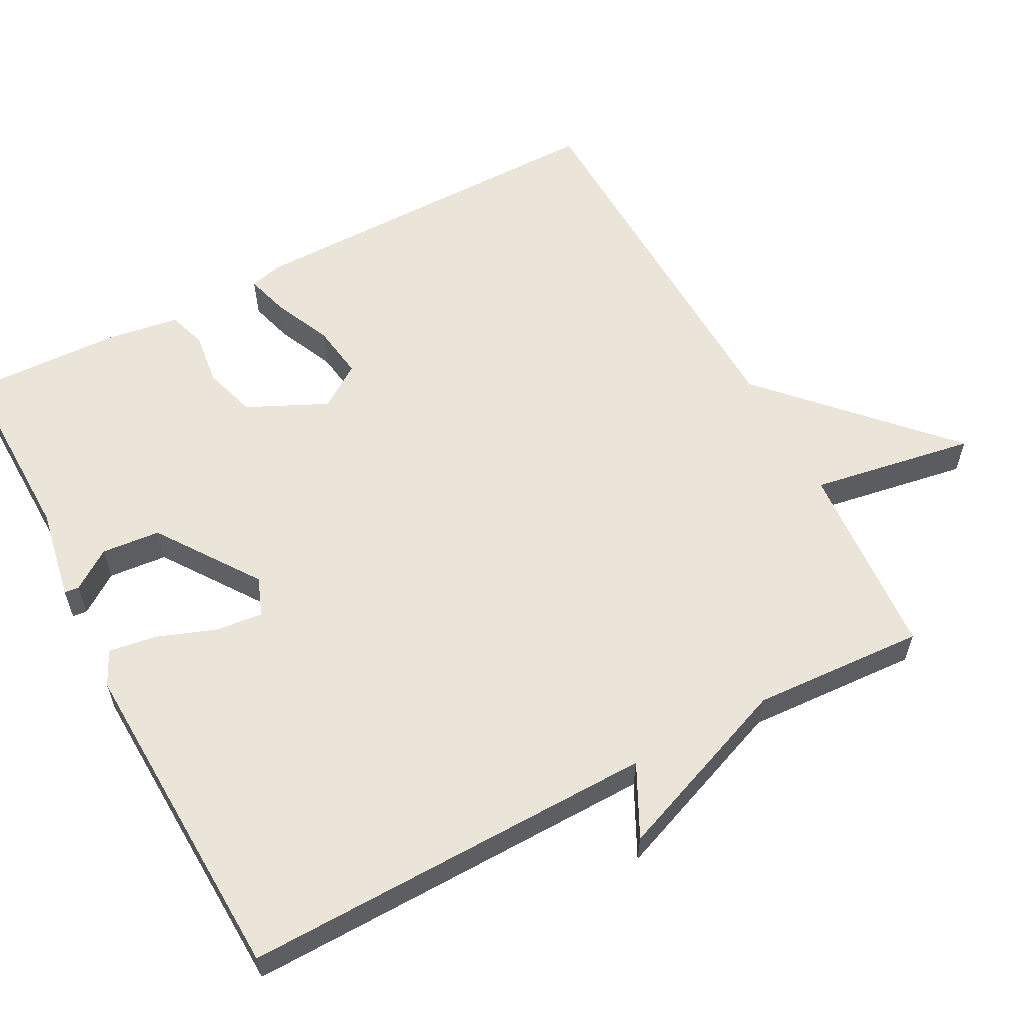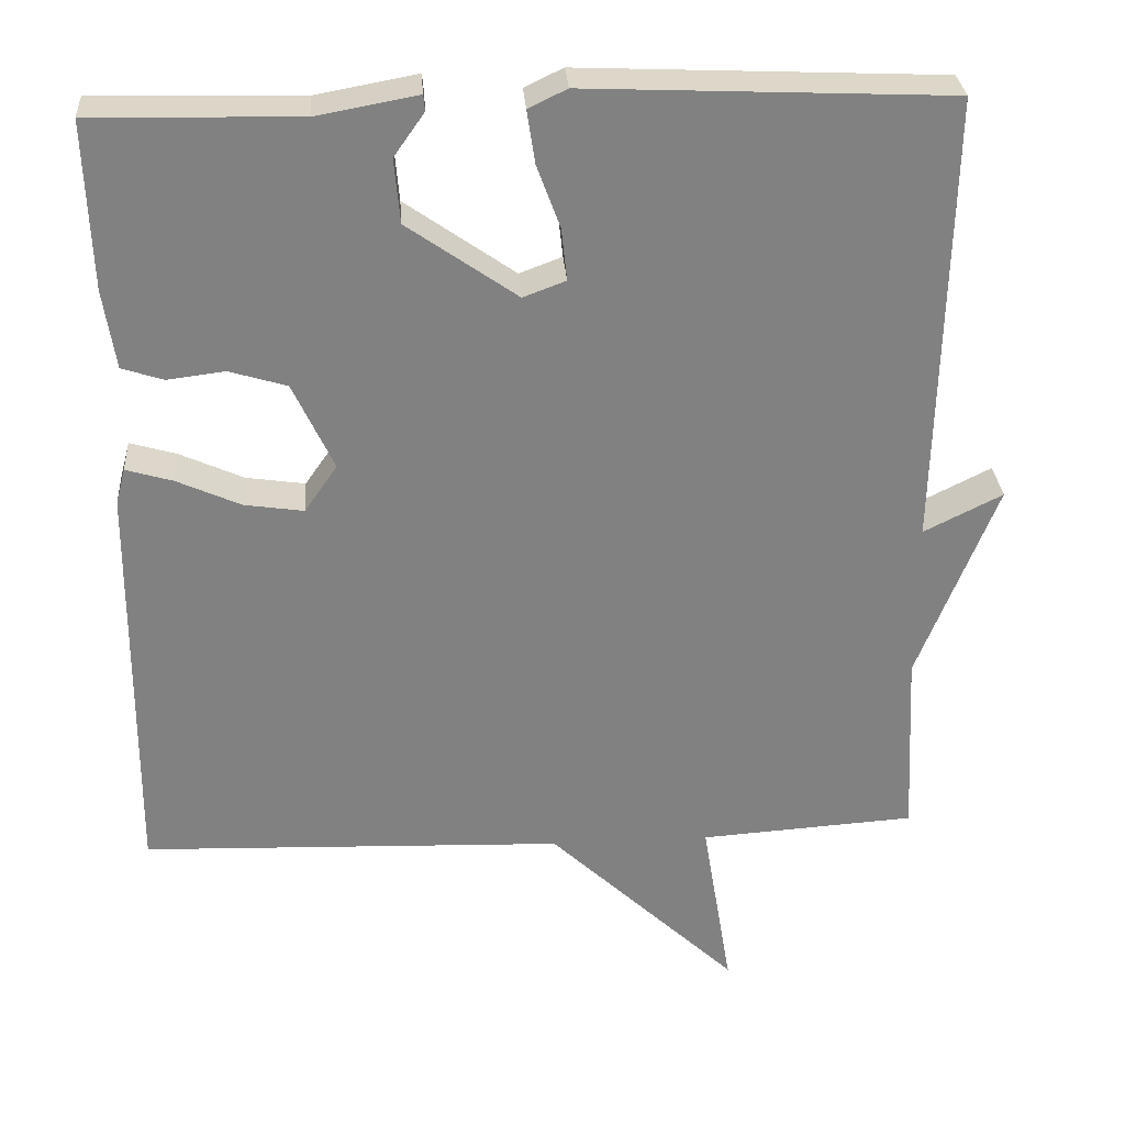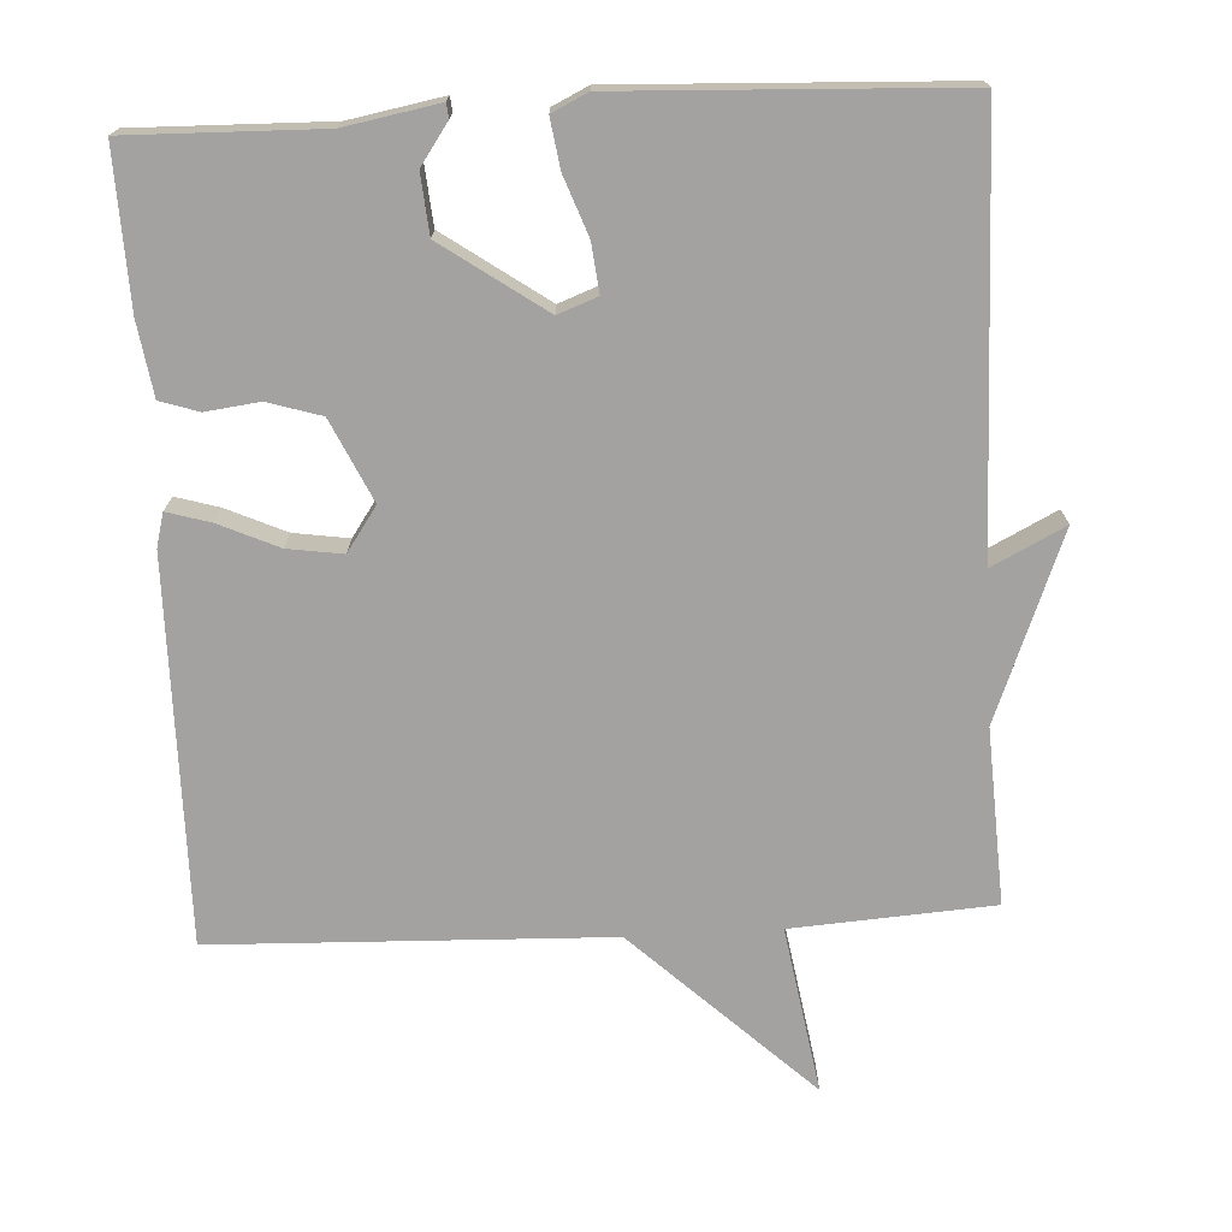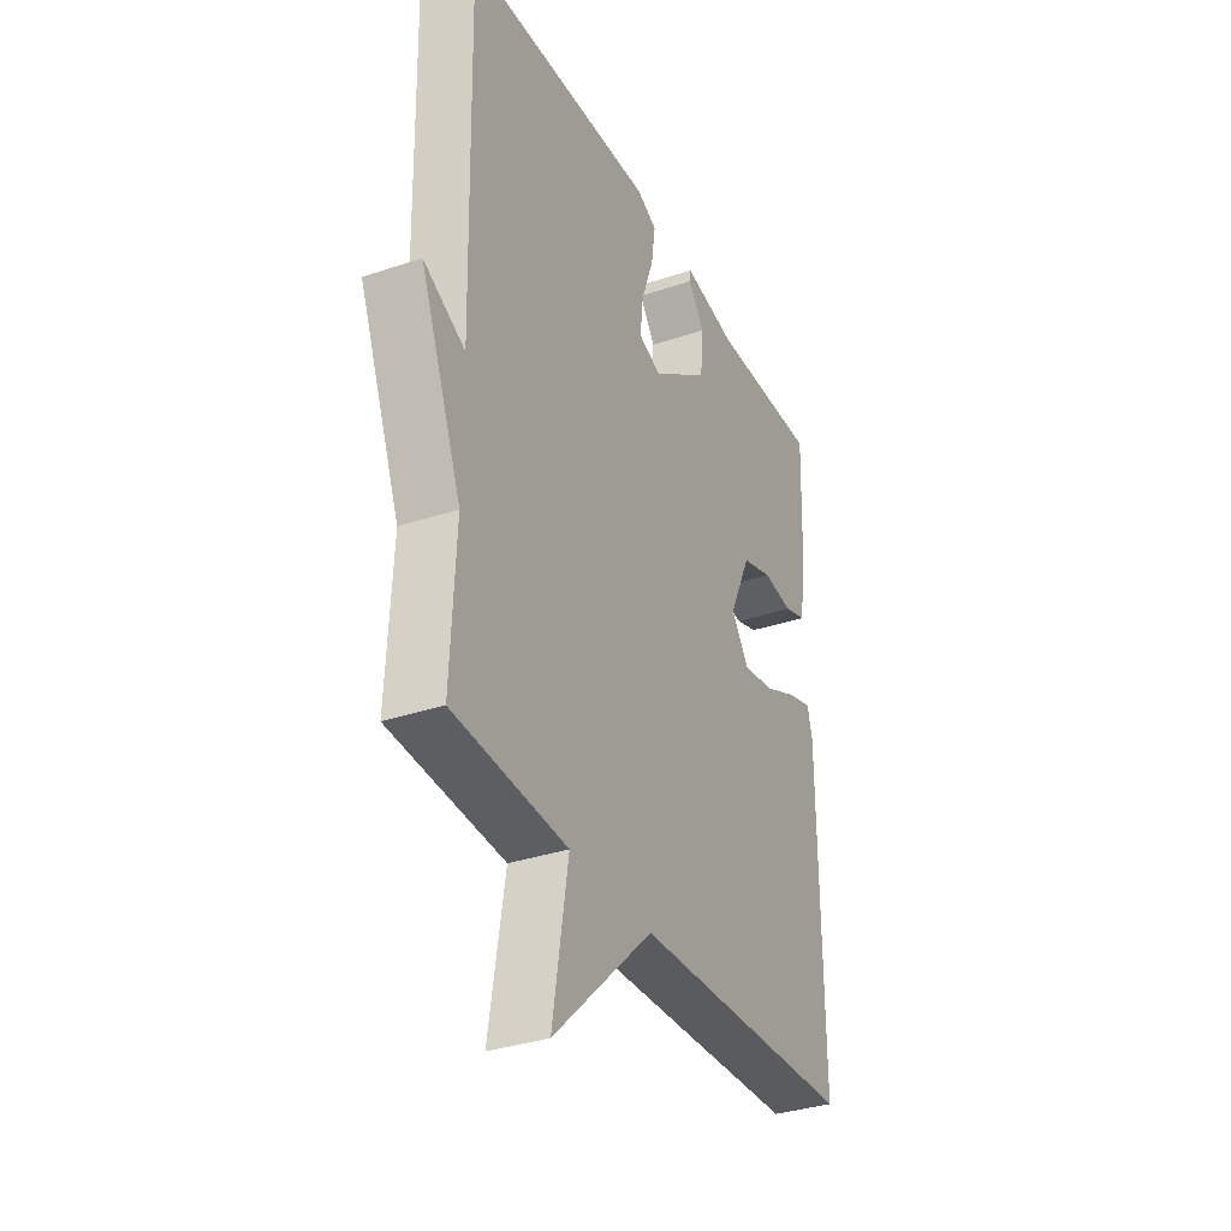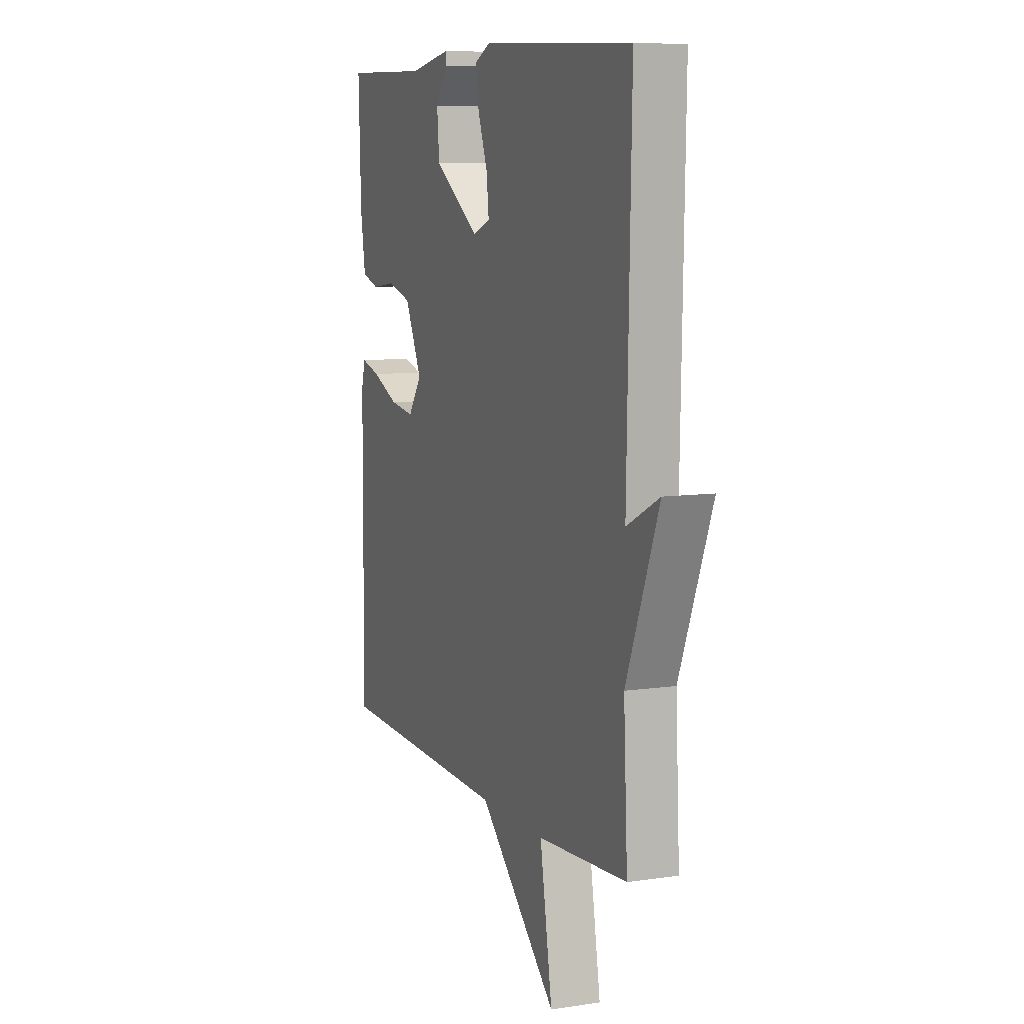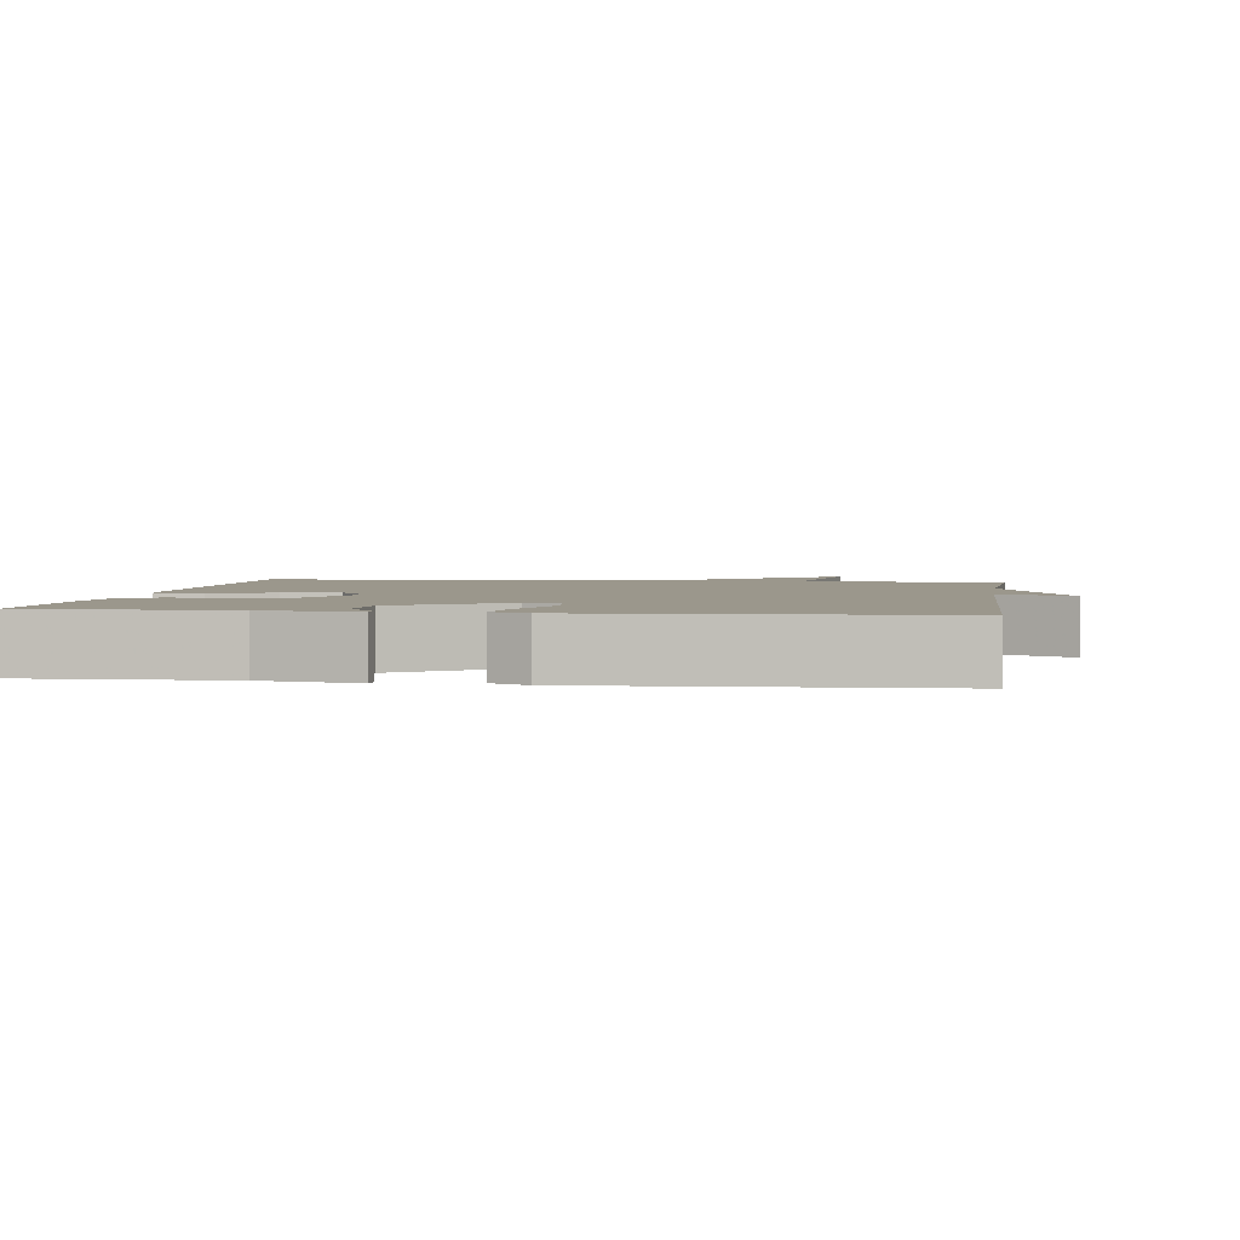
<metadata>
{"format":"obj","ext":"obj","renderer":"f3d","projection":"perspective","resolution":1024,"background":"white","views":[{"elev":58.9,"azim":62.2,"up":"+Y"},{"elev":30.0,"azim":-4.0,"up":"+Z"},{"elev":-72.7,"azim":3.1,"up":"+Y"},{"elev":-33.8,"azim":114.7,"up":"+Z"},{"elev":8.5,"azim":67.9,"up":"+Z"},{"elev":2.6,"azim":8.3,"up":"+Y"}]}
</metadata>
<code>
v -0.5 0.07 -0.5
v -0.496 0.07 0.013
v -0.484 0.07 0.058
v -0.426 0.07 0.041
v -0.346 0.07 0.005
v -0.272 0.07 -0.006
v -0.231 0.07 0.053
v -0.282 0.07 0.162
v -0.354 0.07 0.184
v -0.426 0.07 0.175
v -0.478 0.07 0.192
v -0.493 0.07 0.291
v -0.5 0.07 0.5
v -0.241 0.07 0.494
v -0.115 0.07 0.517
v -0.113 0.07 0.497
v -0.151 0.07 0.443
v -0.144 0.07 0.363
v -0.007 0.07 0.267
v 0.046 0.07 0.287
v 0.039 0.07 0.352
v 0.01 0.07 0.431
v 0 0.07 0.497
v 0.048 0.07 0.52
v 0.5 0.07 0.5
v 0.488 0.07 -0.065
v 0.586 0.07 -0.016
v 0.488 0.07 -0.265
v 0.5 0.07 -0.5
v 0.23 0.07 -0.518
v 0.267 0.07 -0.742
v 0.03 0.07 -0.518
v -0.5 0 -0.5
v -0.496 0 0.013
v -0.484 0 0.058
v -0.426 0 0.041
v -0.346 0 0.005
v -0.272 0 -0.006
v -0.231 0 0.053
v -0.282 0 0.162
v -0.354 0 0.184
v -0.426 0 0.175
v -0.478 0 0.192
v -0.493 0 0.291
v -0.5 0 0.5
v -0.241 0 0.494
v -0.115 0 0.517
v -0.113 0 0.497
v -0.151 0 0.443
v -0.144 0 0.363
v -0.007 0 0.267
v 0.046 0 0.287
v 0.039 0 0.352
v 0.01 0 0.431
v 0 0 0.497
v 0.048 0 0.52
v 0.5 0 0.5
v 0.488 0 -0.065
v 0.586 0 -0.016
v 0.488 0 -0.265
v 0.5 0 -0.5
v 0.23 0 -0.518
v 0.267 0 -0.742
v 0.03 0 -0.518
f 30 31 32
f 32 1 2
f 30 32 2
f 29 30 2
f 28 29 2
f 26 27 28
f 24 25 26
f 23 24 26
f 22 23 26
f 21 22 26
f 20 21 26 28
f 19 20 28
f 18 19 28
f 14 15 16 17
f 14 17 18
f 13 14 18
f 12 13 18
f 11 12 18
f 10 11 18
f 9 10 18
f 8 9 18
f 7 8 18 28
f 2 3 4 5
f 2 5 6
f 28 2 6
f 6 7 28
f 64 63 62
f 34 33 64
f 34 64 62
f 34 62 61
f 34 61 60
f 60 59 58
f 58 57 56
f 58 56 55
f 58 55 54
f 58 54 53
f 60 58 53 52
f 60 52 51
f 60 51 50
f 49 48 47 46
f 50 49 46
f 50 46 45
f 50 45 44
f 50 44 43
f 50 43 42
f 50 42 41
f 50 41 40
f 60 50 40 39
f 37 36 35 34
f 38 37 34
f 38 34 60
f 60 39 38
f 1 33 34 2
f 2 34 35 3
f 3 35 36 4
f 4 36 37 5
f 5 37 38 6
f 6 38 39 7
f 7 39 40 8
f 8 40 41 9
f 9 41 42 10
f 10 42 43 11
f 11 43 44 12
f 12 44 45 13
f 13 45 46 14
f 14 46 47 15
f 15 47 48 16
f 16 48 49 17
f 17 49 50 18
f 18 50 51 19
f 19 51 52 20
f 20 52 53 21
f 21 53 54 22
f 22 54 55 23
f 23 55 56 24
f 24 56 57 25
f 25 57 58 26
f 26 58 59 27
f 27 59 60 28
f 28 60 61 29
f 29 61 62 30
f 30 62 63 31
f 31 63 64 32
f 32 64 33 1

</code>
